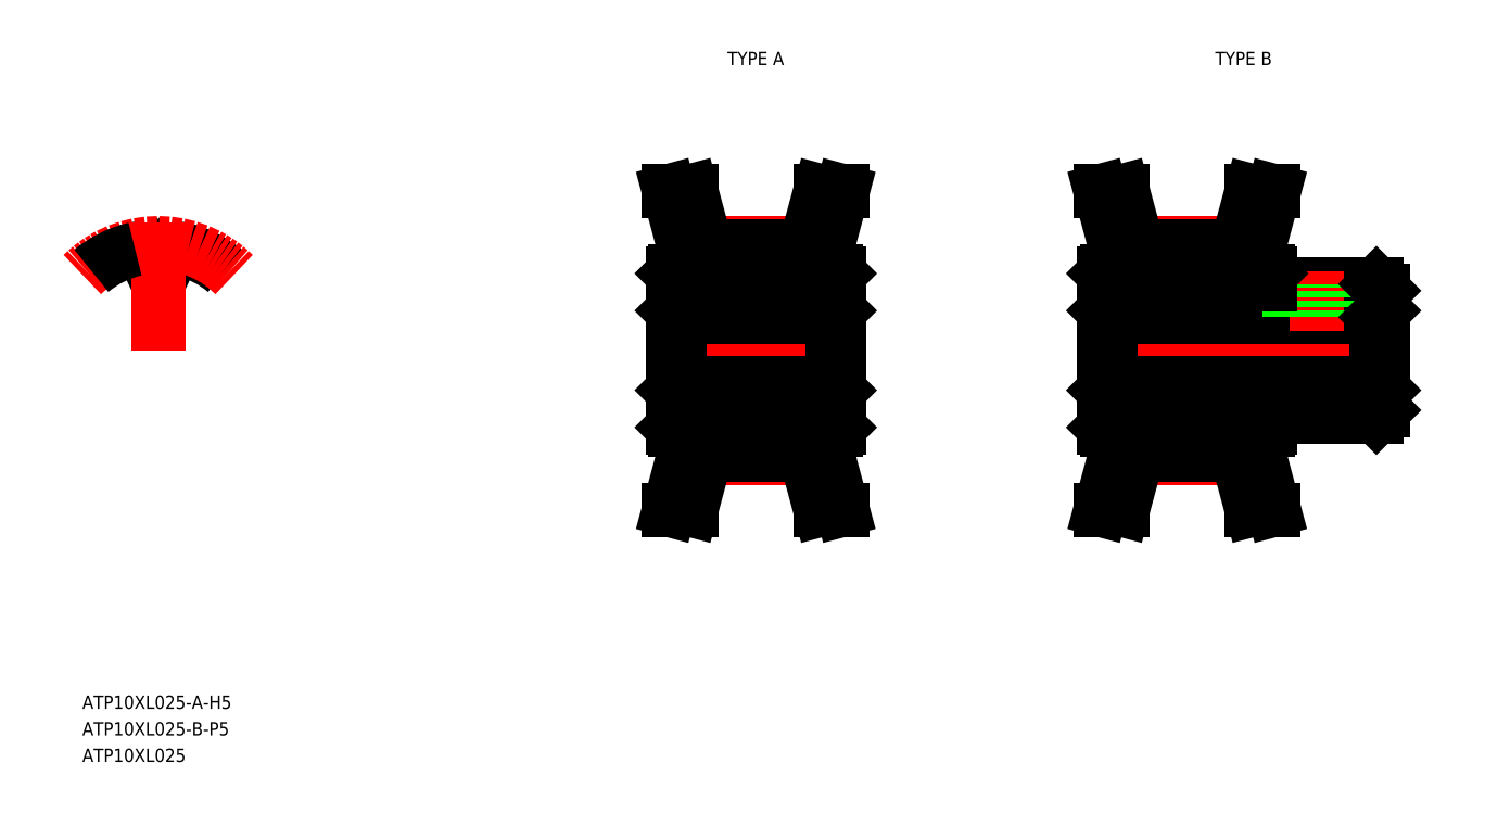
<metadata>
{"format":"dxf","ext":"dxf","renderer":"ezdxf+matplotlib","layout":"modelspace","background":"white","min_lineweight":24,"dpi":150}
</metadata>
<code>
0
SECTION
2
ENTITIES
0
LINE
8
CENTER
10
93.88
20
51.87
30
0
11
109.4
21
51.87
31
0
0
LINE
8
CENTER
10
97.88
20
59.96
30
0
11
105.4
21
59.96
31
0
0
LINE
8
CENTER
10
97.88
20
43.79
30
0
11
105.4
21
43.79
31
0
0
LINE
8
0
10
97.88
20
58.3
30
0
11
105.4
21
58.3
31
0
0
LINE
8
0
10
97.88
20
45.44
30
0
11
105.4
21
45.44
31
0
0
LINE
8
0
10
97.88
20
44.04
30
0
11
105.4
21
44.04
31
0
0
LINE
8
0
10
97.88
20
59.7
30
0
11
105.4
21
59.7
31
0
0
LINE
8
0
10
95.88
20
49.37
30
0
11
107.4
21
49.37
31
0
0
LINE
8
0
10
95.88
20
54.37
30
0
11
107.4
21
54.37
31
0
0
TEXT
8
0
10
50.9
20
24.87
30
0
40
1
1
ATP10XL025-A-H5
7
MISUMI
0
LINE
8
0
10
95.88
20
54.37
30
0
11
95.88
21
49.37
31
0
0
LINE
8
0
10
95.38
20
46.07
30
0
11
95.38
21
57.67
31
0
0
LINE
8
0
10
97.88
20
44.04
30
0
11
96.76
21
39.87
31
0
0
LINE
8
0
10
95.58
20
45.87
30
0
11
97.88
21
45.87
31
0
0
LINE
8
0
10
96.28
20
45.87
30
0
11
96.28
21
44.25
31
0
0
LINE
8
0
10
96.28
20
44.25
30
0
11
95.1
21
39.87
31
0
0
LINE
8
0
10
95.1
20
39.87
30
0
11
96.76
21
39.87
31
0
0
LINE
8
0
10
95.38
20
46.07
30
0
11
95.58
21
45.87
31
0
0
LINE
8
0
10
95.38
20
48.87
30
0
11
95.88
21
49.37
31
0
0
LINE
8
0
10
97.88
20
44.04
30
0
11
97.88
21
45.87
31
0
0
LINE
8
0
10
96.28
20
59.49
30
0
11
95.1
21
63.87
31
0
0
LINE
8
0
10
97.88
20
59.7
30
0
11
96.76
21
63.87
31
0
0
LINE
8
0
10
95.58
20
57.87
30
0
11
97.88
21
57.87
31
0
0
LINE
8
0
10
95.38
20
54.87
30
0
11
95.88
21
54.37
31
0
0
LINE
8
0
10
96.28
20
57.87
30
0
11
96.28
21
59.49
31
0
0
LINE
8
0
10
95.38
20
57.67
30
0
11
95.58
21
57.87
31
0
0
LINE
8
0
10
97.88
20
57.87
30
0
11
97.88
21
59.7
31
0
0
LINE
8
0
10
95.1
20
63.87
30
0
11
96.76
21
63.87
31
0
0
ARC
8
0
10
56.87
20
58.91
30
0
40
0.61
50
267.9
51
335
0
ARC
8
0
10
56.36
20
58.91
30
0
40
0.61
50
205
51
272.1
0
ARC
8
0
10
58.22
20
58.91
30
0
40
0.61
50
77.14
51
155
0
ARC
8
0
10
55.01
20
58.91
30
0
40
0.61
50
25
51
102.9
0
ARC
8
0
10
56.62
20
51.87
30
0
40
7.83
50
50
51
77.14
0
LINE
8
0
10
55.8
20
58.65
30
0
11
55.56
21
59.17
31
0
0
LINE
8
0
10
57.43
20
58.65
30
0
11
57.67
21
59.17
31
0
0
ARC
8
0
10
56.62
20
51.87
30
0
40
6.43
50
87.89
51
92.11
0
LINE
8
CENTER
10
56.62
20
51.87
30
0
11
56.62
21
61.53
31
0
0
ARC
8
CENTER
10
56.62
20
51.87
30
0
40
8.085
50
45
51
135
0
ARC
8
0
10
56.62
20
51.87
30
0
40
7.83
50
102.9
51
130
0
LINE
8
CENTER
10
126.4
20
51.87
30
0
11
150.4
21
51.87
31
0
0
LINE
8
CENTER
10
130.4
20
59.96
30
0
11
137.9
21
59.96
31
0
0
LINE
8
CENTER
10
130.4
20
43.79
30
0
11
137.9
21
43.79
31
0
0
LINE
8
0
10
130.4
20
58.3
30
0
11
137.9
21
58.3
31
0
0
LINE
8
0
10
130.4
20
45.44
30
0
11
137.9
21
45.44
31
0
0
LINE
8
0
10
130.4
20
44.04
30
0
11
137.9
21
44.04
31
0
0
LINE
8
0
10
130.4
20
59.7
30
0
11
137.9
21
59.7
31
0
0
LINE
8
0
10
128.4
20
49.37
30
0
11
148.4
21
49.37
31
0
0
LINE
8
0
10
128.4
20
54.37
30
0
11
148.4
21
54.37
31
0
0
LINE
8
0
10
128.4
20
54.37
30
0
11
128.4
21
49.37
31
0
0
LINE
8
0
10
127.9
20
46.07
30
0
11
127.9
21
57.67
31
0
0
LINE
8
0
10
130.4
20
44.04
30
0
11
129.3
21
39.87
31
0
0
LINE
8
0
10
128.1
20
45.87
30
0
11
130.4
21
45.87
31
0
0
LINE
8
0
10
128.8
20
45.87
30
0
11
128.8
21
44.25
31
0
0
LINE
8
0
10
128.8
20
44.25
30
0
11
127.6
21
39.87
31
0
0
LINE
8
0
10
127.6
20
39.87
30
0
11
129.3
21
39.87
31
0
0
LINE
8
0
10
127.9
20
46.07
30
0
11
128.1
21
45.87
31
0
0
LINE
8
0
10
127.9
20
48.87
30
0
11
128.4
21
49.37
31
0
0
LINE
8
0
10
130.4
20
44.04
30
0
11
130.4
21
45.87
31
0
0
LINE
8
0
10
128.8
20
59.49
30
0
11
127.6
21
63.87
31
0
0
LINE
8
0
10
130.4
20
59.7
30
0
11
129.3
21
63.87
31
0
0
LINE
8
0
10
128.1
20
57.87
30
0
11
130.4
21
57.87
31
0
0
LINE
8
0
10
127.9
20
54.87
30
0
11
128.4
21
54.37
31
0
0
LINE
8
0
10
128.8
20
57.87
30
0
11
128.8
21
59.49
31
0
0
LINE
8
0
10
127.9
20
57.67
30
0
11
128.1
21
57.87
31
0
0
LINE
8
0
10
130.4
20
57.87
30
0
11
130.4
21
59.7
31
0
0
LINE
8
0
10
127.6
20
63.87
30
0
11
129.3
21
63.87
31
0
0
LINE
8
0
10
148.4
20
54.37
30
0
11
148.4
21
49.37
31
0
0
LINE
8
0
10
148.9
20
47.37
30
0
11
148.9
21
56.37
31
0
0
LINE
8
0
10
140.4
20
46.87
30
0
11
148.4
21
46.87
31
0
0
LINE
8
0
10
139.5
20
45.87
30
0
11
139.5
21
44.25
31
0
0
LINE
8
0
10
137.9
20
44.04
30
0
11
137.9
21
45.87
31
0
0
LINE
8
0
10
137.9
20
44.04
30
0
11
139
21
39.87
31
0
0
LINE
8
0
10
139.5
20
44.25
30
0
11
140.7
21
39.87
31
0
0
LINE
8
0
10
140.7
20
39.87
30
0
11
139
21
39.87
31
0
0
LINE
8
0
10
137.9
20
45.87
30
0
11
140.2
21
45.87
31
0
0
LINE
8
0
10
140.2
20
45.87
30
0
11
140.4
21
46.07
31
0
0
LINE
8
0
10
140.4
20
46.07
30
0
11
140.4
21
46.87
31
0
0
LINE
8
0
10
148.9
20
47.37
30
0
11
148.4
21
46.87
31
0
0
LINE
8
0
10
148.4
20
49.37
30
0
11
148.9
21
48.87
31
0
0
LINE
8
0
10
148.9
20
49.62
30
0
11
148.9
21
49.62
31
0
0
LINE
8
0
10
137.9
20
59.7
30
0
11
139
21
63.87
31
0
0
LINE
8
0
10
139.5
20
59.49
30
0
11
140.7
21
63.87
31
0
0
LINE
8
0
10
140.4
20
56.87
30
0
11
148.4
21
56.87
31
0
0
LINE
8
CENTER
10
143.9
20
53.37
30
0
11
143.9
21
57.87
31
0
0
LINE
8
0
10
141.9
20
54.37
30
0
11
141.9
21
56.87
31
0
0
LINE
8
0
10
142.3
20
54.37
30
0
11
142.3
21
56.87
31
0
0
LINE
8
0
10
145.5
20
54.37
30
0
11
145.5
21
56.87
31
0
0
LINE
8
0
10
137.9
20
57.87
30
0
11
140.2
21
57.87
31
0
0
LINE
8
0
10
139.5
20
57.87
30
0
11
139.5
21
59.49
31
0
0
LINE
8
0
10
137.9
20
57.87
30
0
11
137.9
21
59.7
31
0
0
LINE
8
0
10
140.2
20
57.87
30
0
11
140.4
21
57.67
31
0
0
LINE
8
0
10
140.4
20
56.87
30
0
11
140.4
21
57.67
31
0
0
LINE
8
0
10
145.9
20
54.37
30
0
11
145.9
21
56.87
31
0
0
LINE
8
0
10
148.4
20
56.87
30
0
11
148.9
21
56.37
31
0
0
LINE
8
0
10
148.9
20
51.87
30
0
11
148.9
21
51.87
31
0
0
LINE
8
0
10
148.4
20
54.37
30
0
11
148.9
21
54.87
31
0
0
LINE
8
0
10
140.7
20
63.87
30
0
11
139
21
63.87
31
0
0
LINE
8
0
10
107.4
20
54.37
30
0
11
107.4
21
49.37
31
0
0
LINE
8
0
10
107.9
20
46.07
30
0
11
107.9
21
57.67
31
0
0
LINE
8
0
10
105.4
20
44.04
30
0
11
106.5
21
39.87
31
0
0
LINE
8
0
10
107.7
20
45.87
30
0
11
105.4
21
45.87
31
0
0
LINE
8
0
10
107
20
45.87
30
0
11
107
21
44.25
31
0
0
LINE
8
0
10
107
20
44.25
30
0
11
108.2
21
39.87
31
0
0
LINE
8
0
10
108.2
20
39.87
30
0
11
106.5
21
39.87
31
0
0
LINE
8
0
10
107.9
20
46.07
30
0
11
107.7
21
45.87
31
0
0
LINE
8
0
10
107.9
20
48.87
30
0
11
107.4
21
49.37
31
0
0
LINE
8
0
10
105.4
20
44.04
30
0
11
105.4
21
45.87
31
0
0
LINE
8
0
10
107
20
59.49
30
0
11
108.2
21
63.87
31
0
0
LINE
8
0
10
105.4
20
59.7
30
0
11
106.5
21
63.87
31
0
0
LINE
8
0
10
107.7
20
57.87
30
0
11
105.4
21
57.87
31
0
0
LINE
8
0
10
107.9
20
54.87
30
0
11
107.4
21
54.37
31
0
0
LINE
8
0
10
107
20
57.87
30
0
11
107
21
59.49
31
0
0
LINE
8
0
10
107.9
20
57.67
30
0
11
107.7
21
57.87
31
0
0
LINE
8
0
10
105.4
20
57.87
30
0
11
105.4
21
59.7
31
0
0
LINE
8
0
10
108.2
20
63.87
30
0
11
106.5
21
63.87
31
0
0
TEXT
8
0
10
50.9
20
22.87
30
0
40
1
1
ATP10XL025-B-P5
7
MISUMI
0
TEXT
8
0
10
50.9
20
20.87
30
0
40
1
1
ATP10XL025
7
MISUMI
0
TEXT
8
0
10
98.79
20
73.37
30
0
40
1
1
TYPE A
7
MISUMI
72
     1
11
101.6
21
73.87
31
0
73
     2
0
TEXT
8
0
10
135.5
20
73.37
30
0
40
1
1
TYPE B
7
MISUMI
72
     1
11
138.4
21
73.87
31
0
73
     2
0
ENDSEC
0
EOF

</code>
